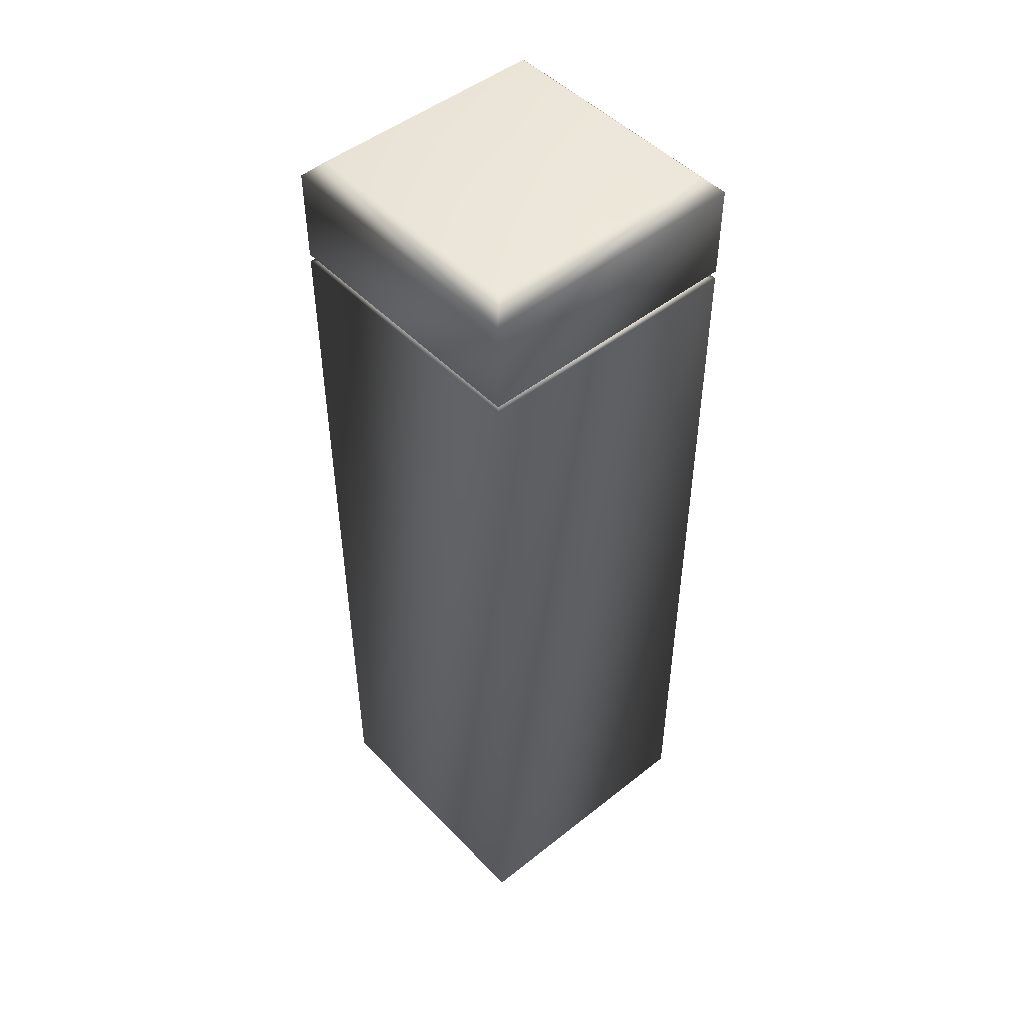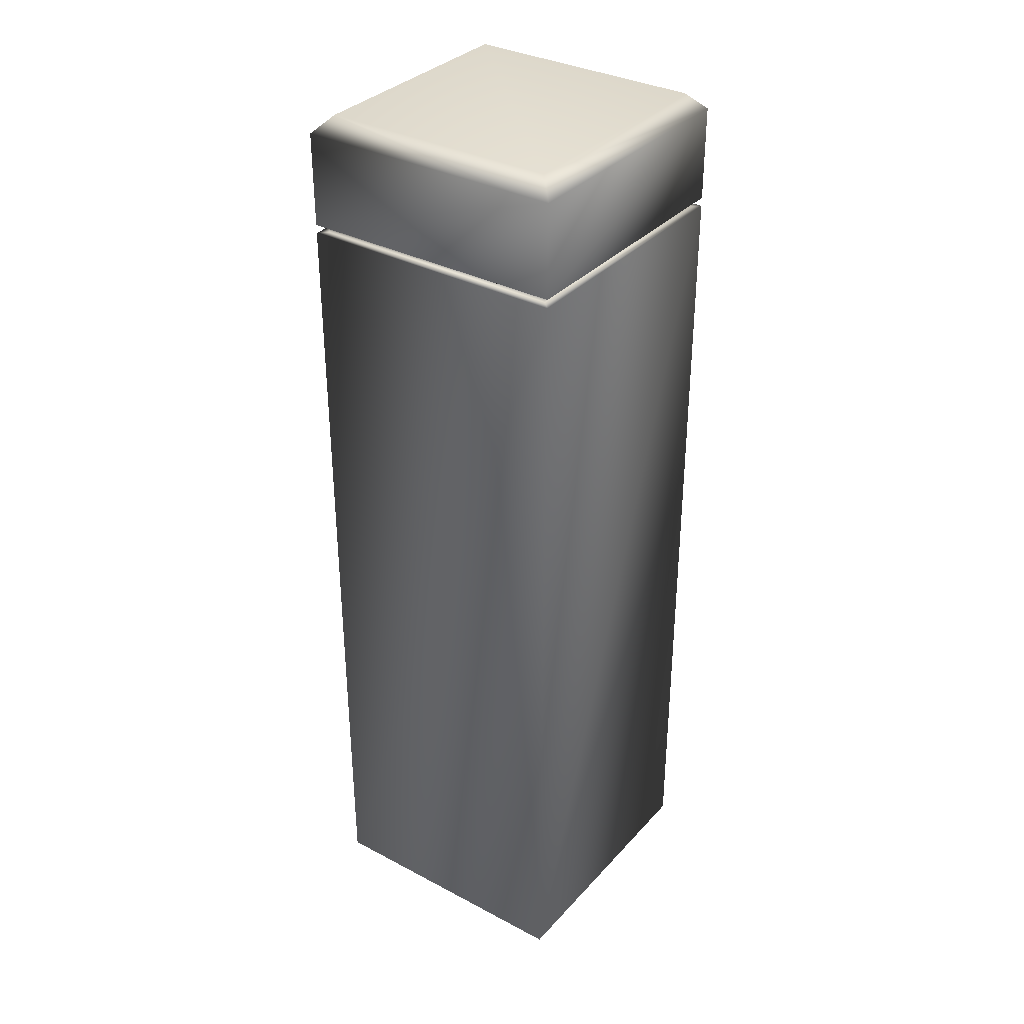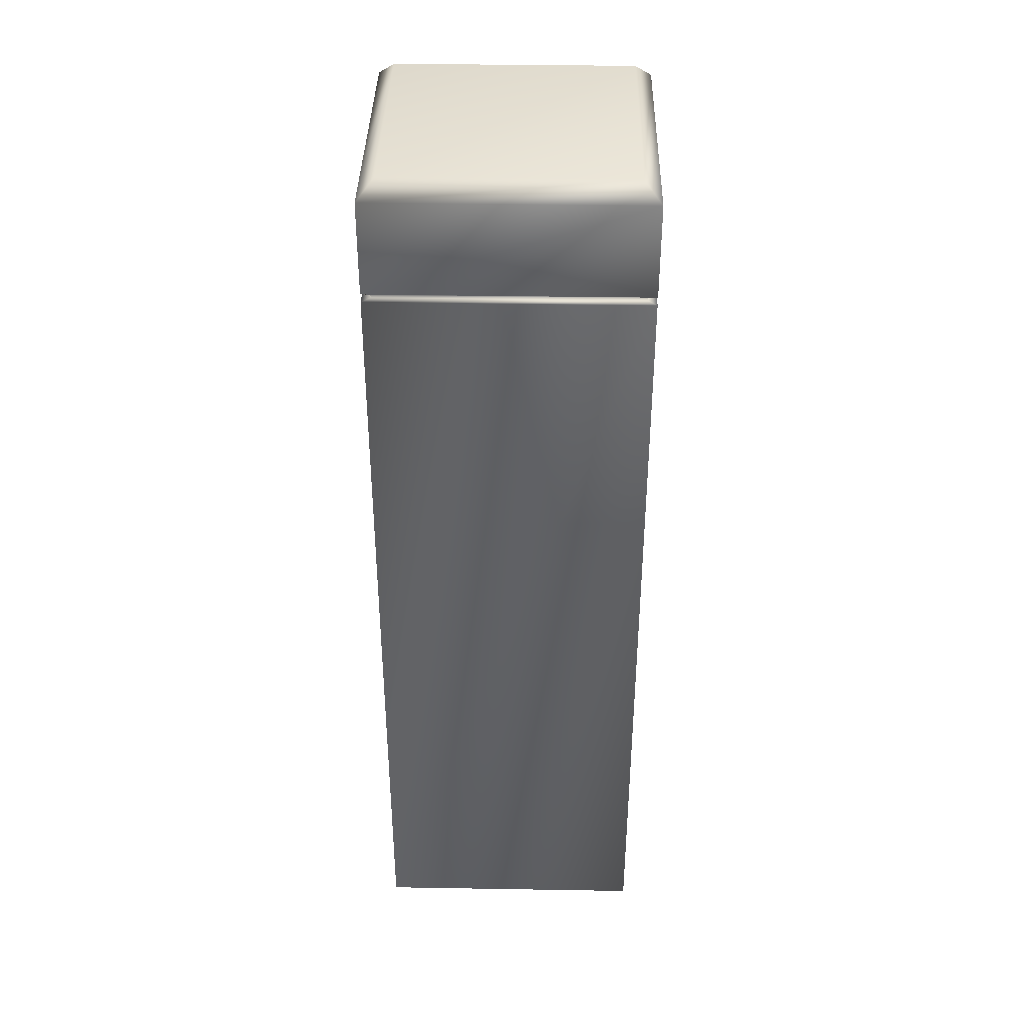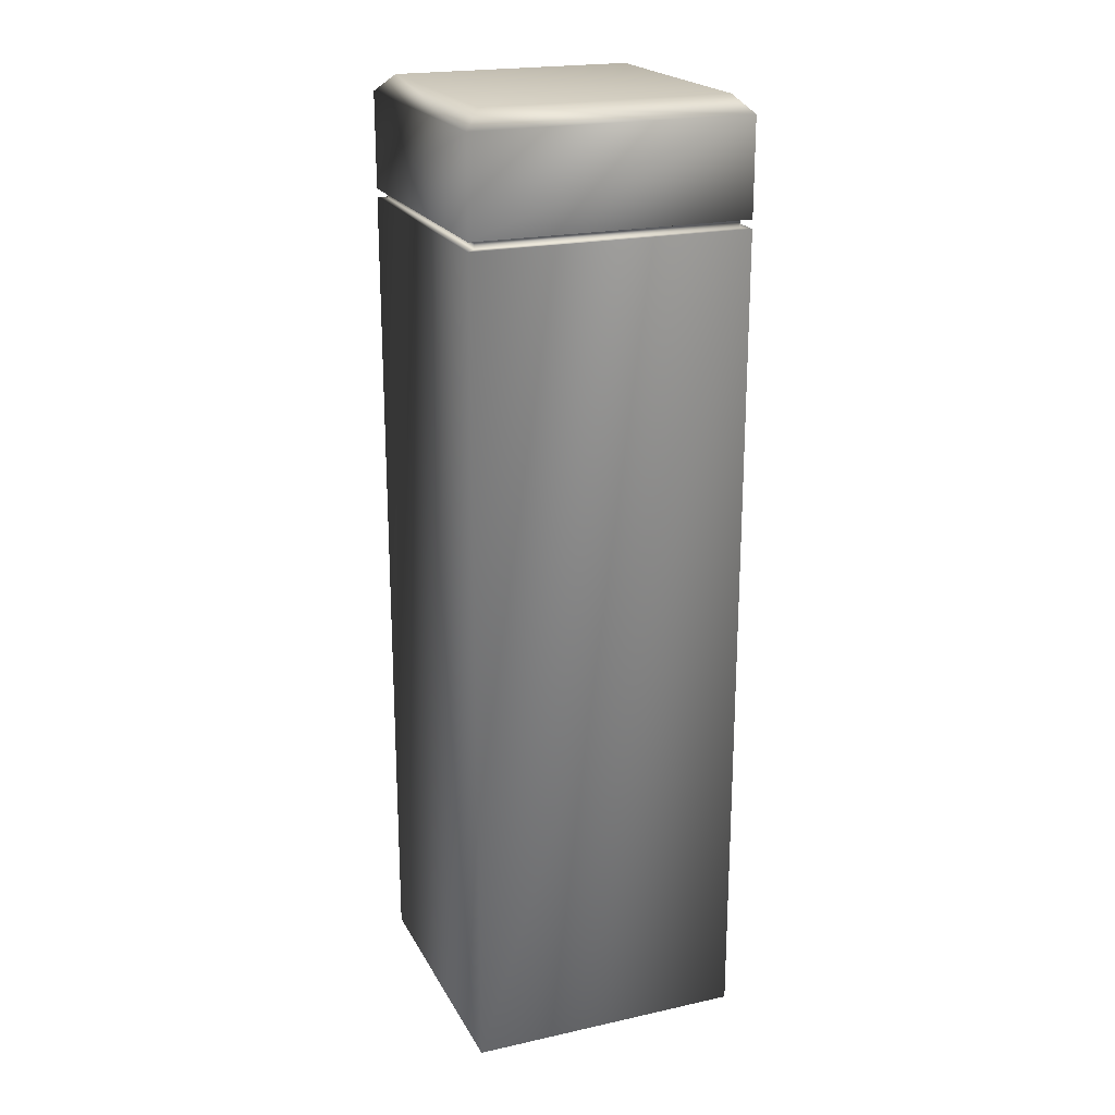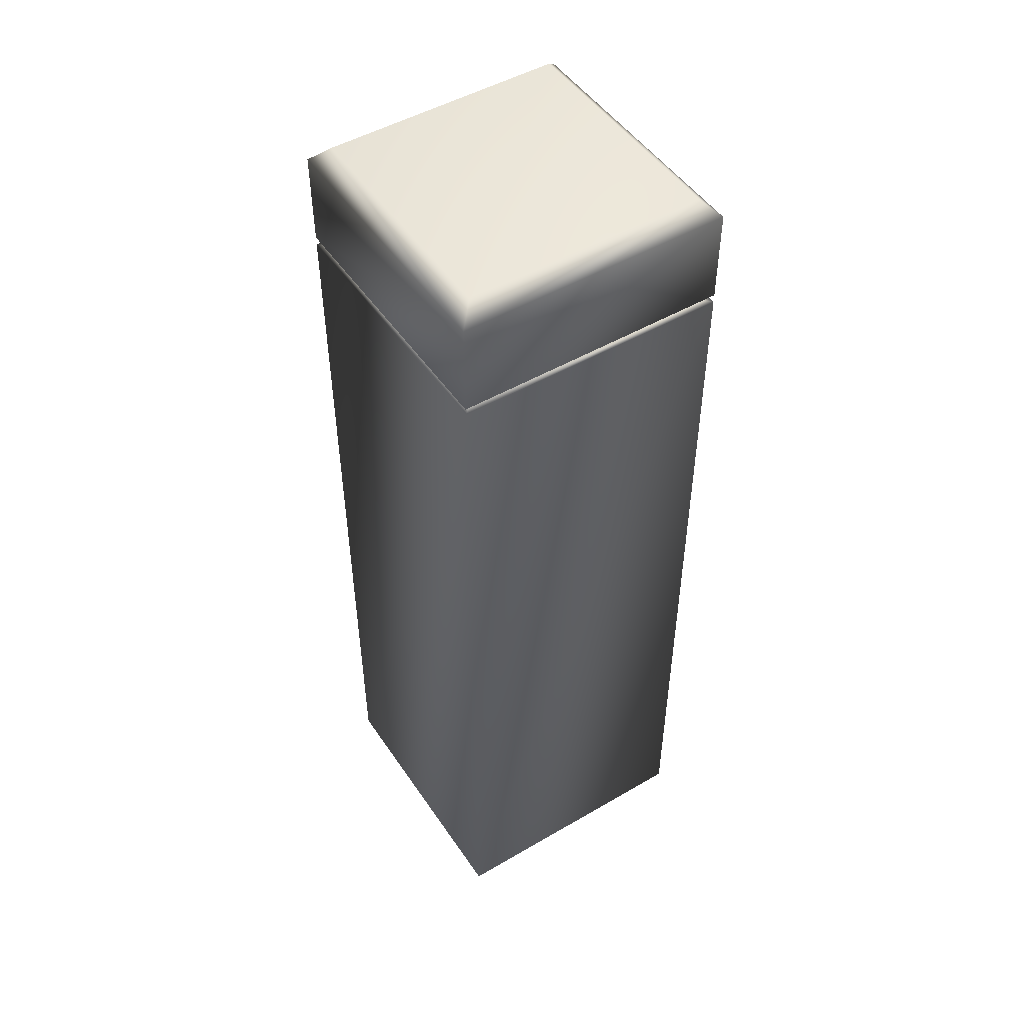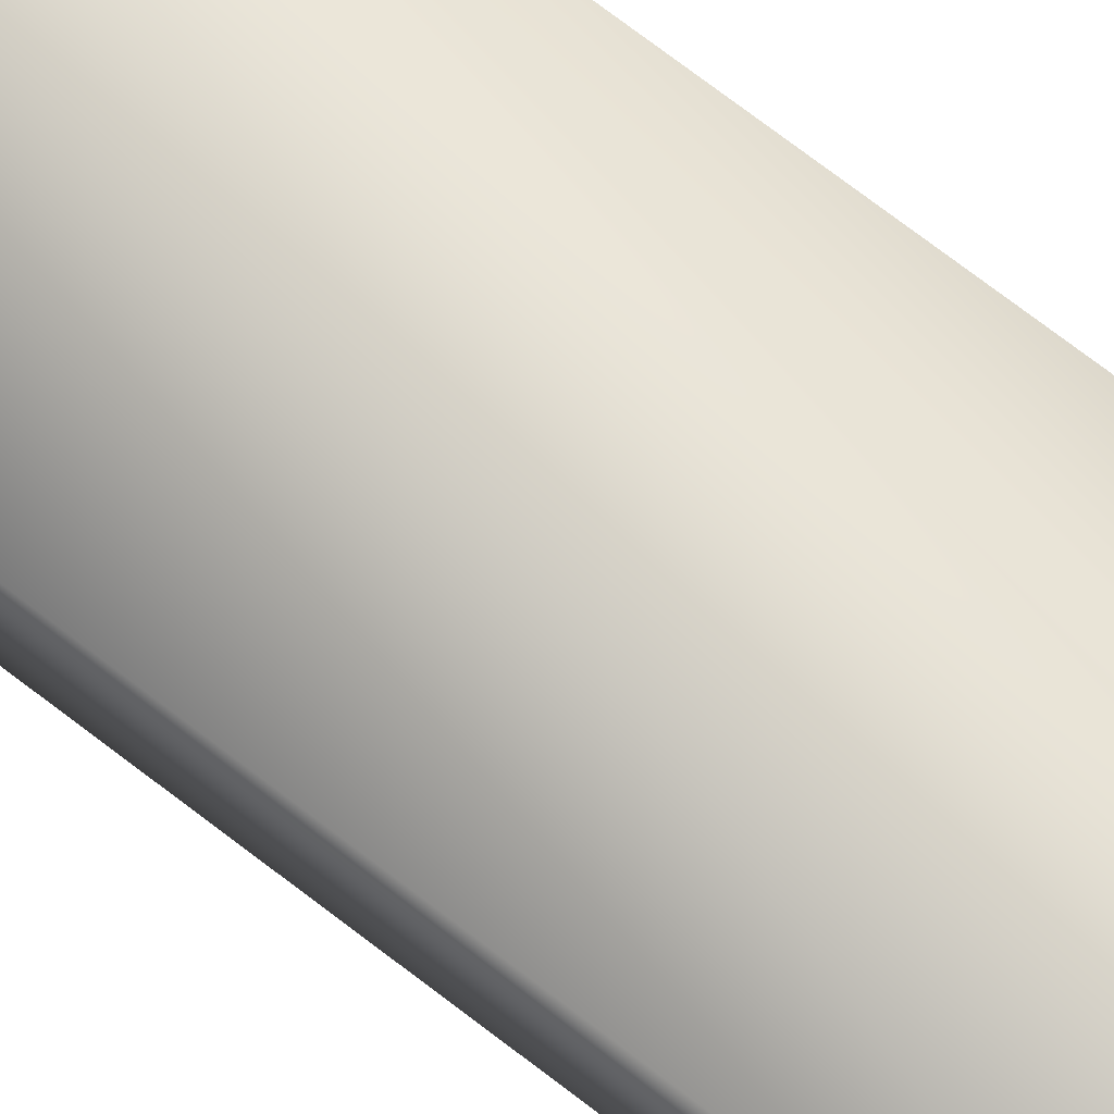
<metadata>
{"format":"obj","ext":"obj","renderer":"f3d","projection":"perspective","resolution":1024,"background":"white","views":[{"elev":48.7,"azim":-41.4,"up":"+Y"},{"elev":34.0,"azim":125.5,"up":"+Y"},{"elev":38.1,"azim":1.2,"up":"+Y"},{"elev":21.1,"azim":-111.5,"up":"+Y"},{"elev":49.4,"azim":-32.8,"up":"+Y"},{"elev":79.0,"azim":126.8,"up":"+Z"}]}
</metadata>
<code>
v 69.22 -2.167 144.9
v 69.22 -2.167 143.5
v 70.55 -2.167 144.9
v 70.55 -2.167 143.5
v 69.22 1.833 144.9
v 70.55 1.833 144.9
v 70.51 1.833 144.8
v 70.55 1.833 143.5
v 70.51 1.833 143.6
v 69.22 1.833 143.5
v 69.26 1.833 143.6
v 69.26 1.833 144.8
v 70.51 1.875 144.8
v 70.51 1.875 143.6
v 69.26 1.875 144.8
v 69.26 1.875 143.6
v 69.3 2.417 143.6
v 70.47 2.417 143.6
v 69.22 2.333 143.5
v 70.55 2.333 143.5
v 69.3 2.417 144.8
v 70.47 2.417 144.8
v 69.22 1.875 143.5
v 70.55 1.875 143.5
v 69.22 1.875 144.9
v 69.22 2.333 144.9
v 70.55 2.333 144.9
v 70.55 1.875 144.9
f 1 2 3
f 3 2 4
f 5 6 7
f 7 6 8
f 7 8 9
f 9 8 10
f 9 10 11
f 11 10 5
f 11 5 12
f 12 5 7
f 2 10 4
f 4 10 8
f 4 8 3
f 3 8 6
f 3 6 1
f 1 6 5
f 1 5 2
f 2 5 10
f 13 7 14
f 14 7 9
f 12 15 11
f 11 15 16
f 15 12 13
f 13 12 7
f 11 16 9
f 9 16 14
f 17 18 19
f 19 18 20
f 17 21 18
f 18 21 22
f 23 19 24
f 24 19 20
f 25 26 23
f 23 26 19
f 21 17 26
f 26 17 19
f 27 20 22
f 22 20 18
f 24 20 28
f 28 20 27
f 28 27 25
f 25 27 26
f 21 26 22
f 22 26 27
f 23 24 14
f 14 24 28
f 14 28 13
f 13 28 25
f 13 25 15
f 15 25 23
f 15 23 16
f 16 23 14

</code>
